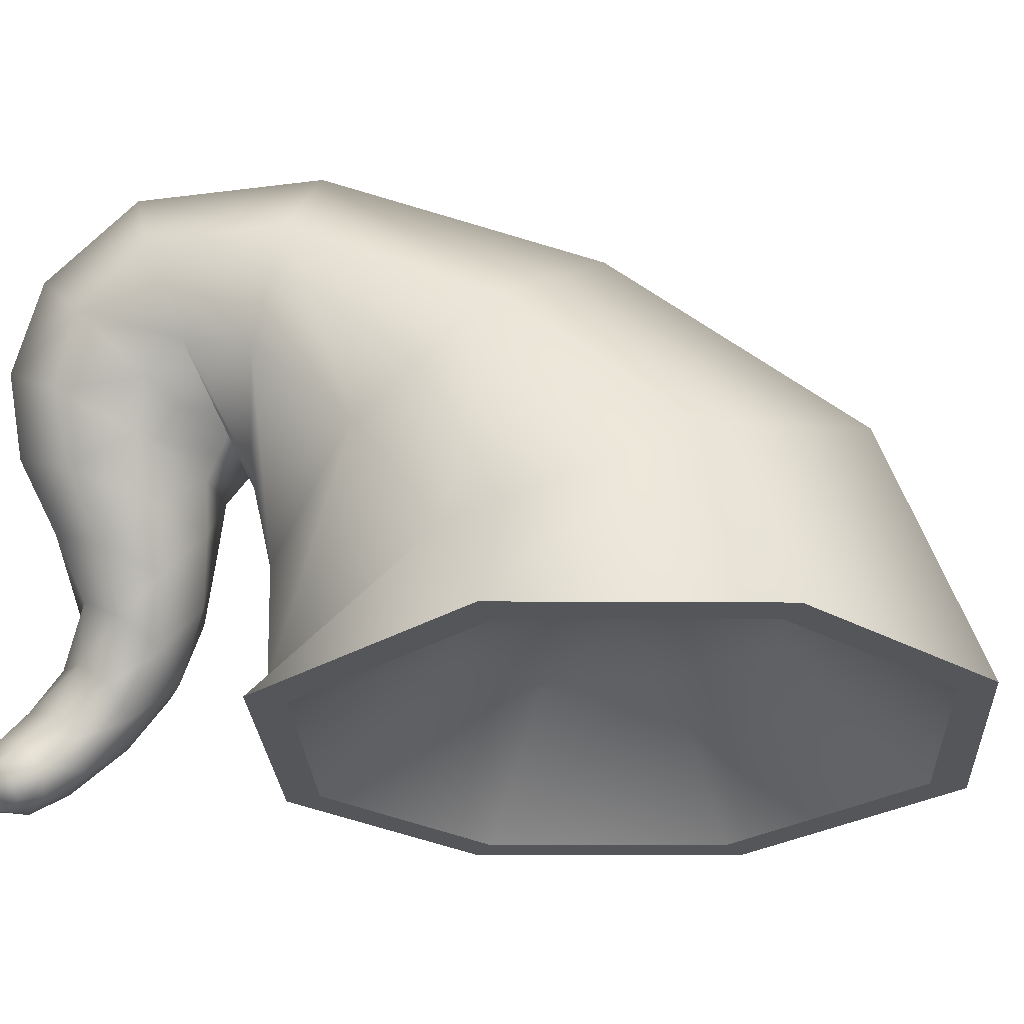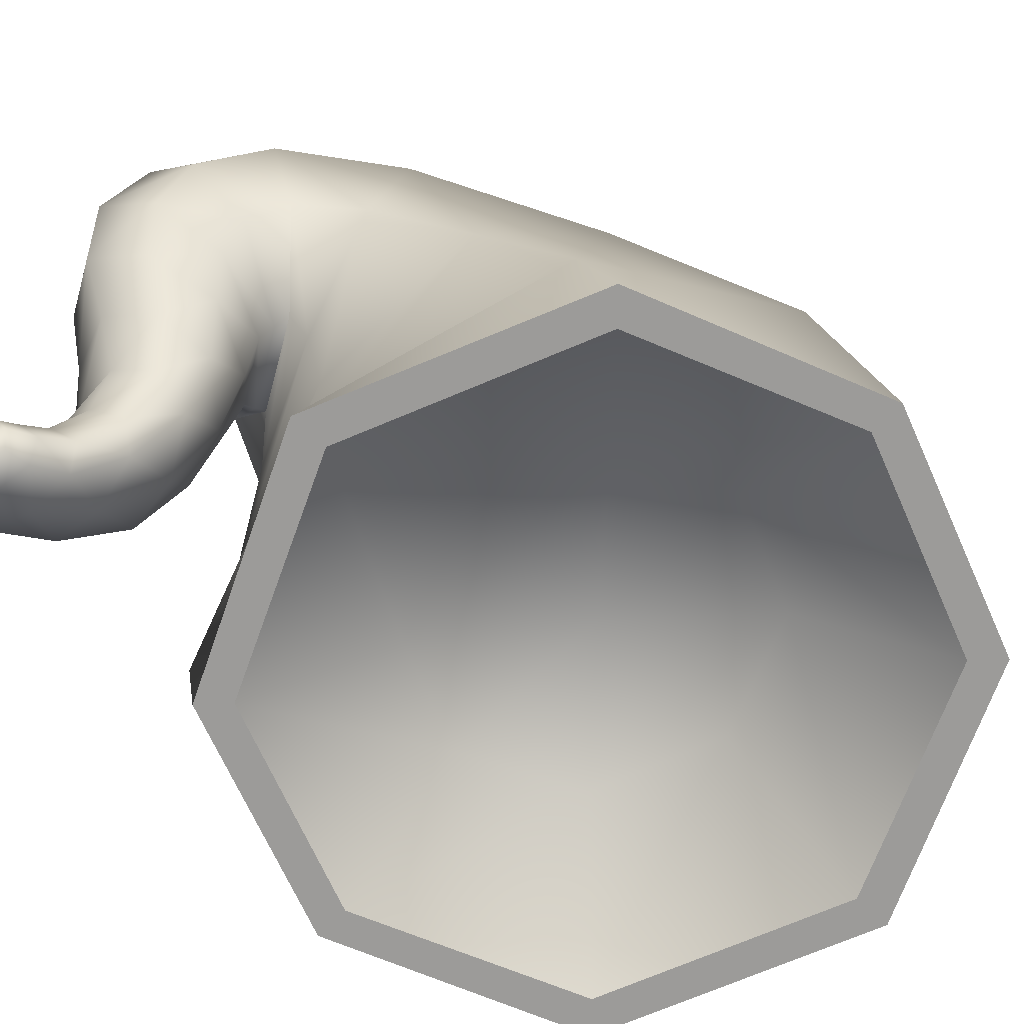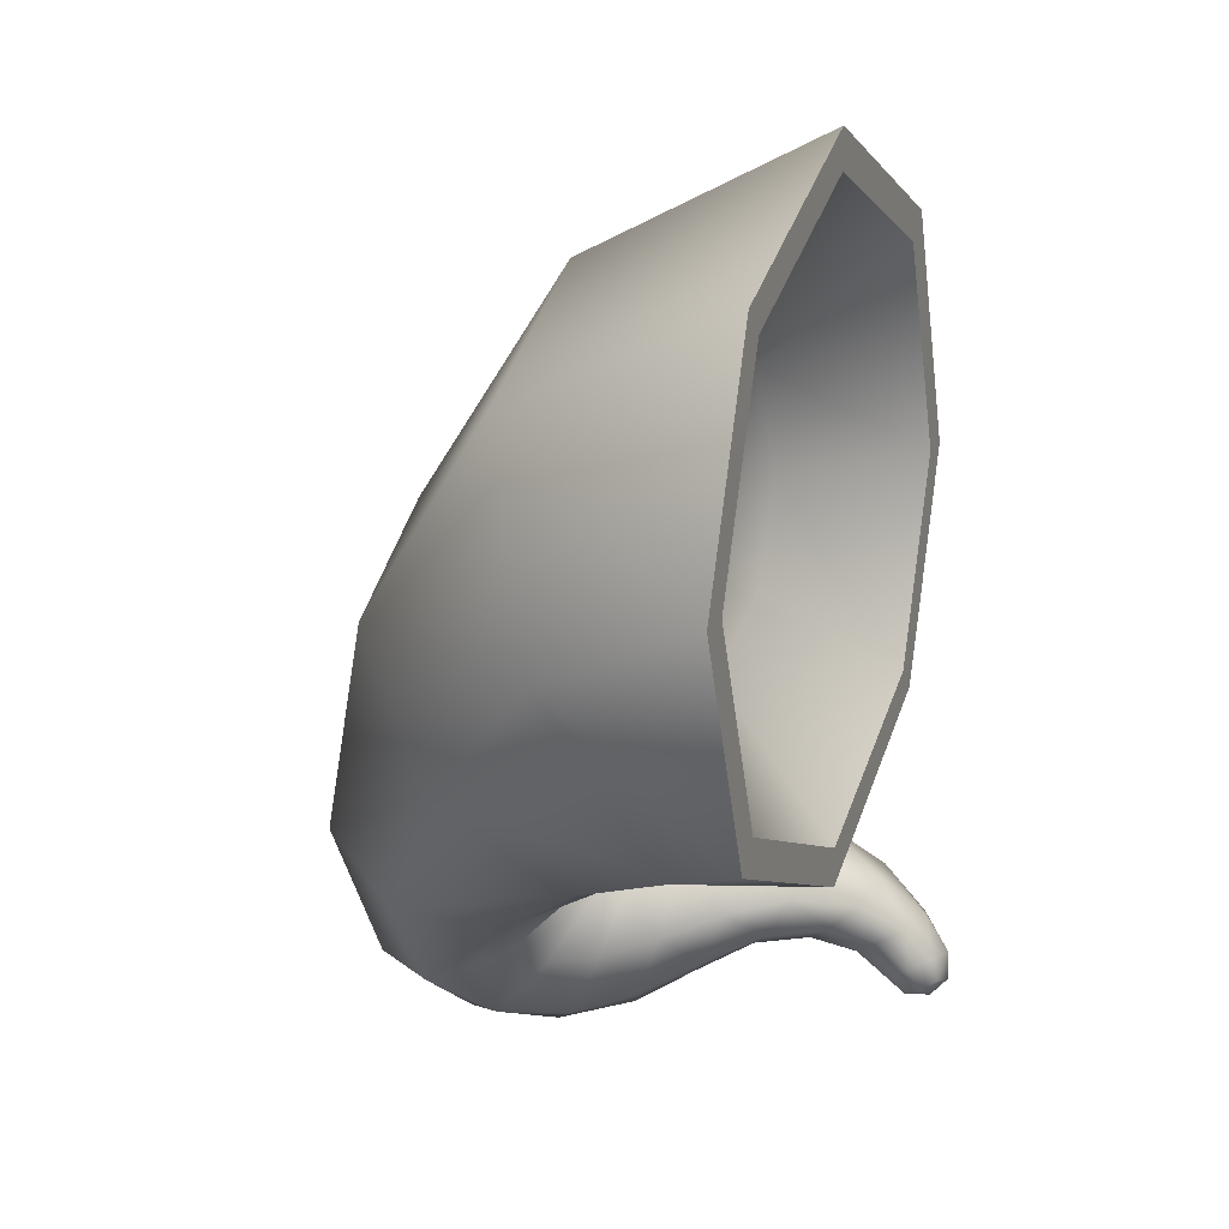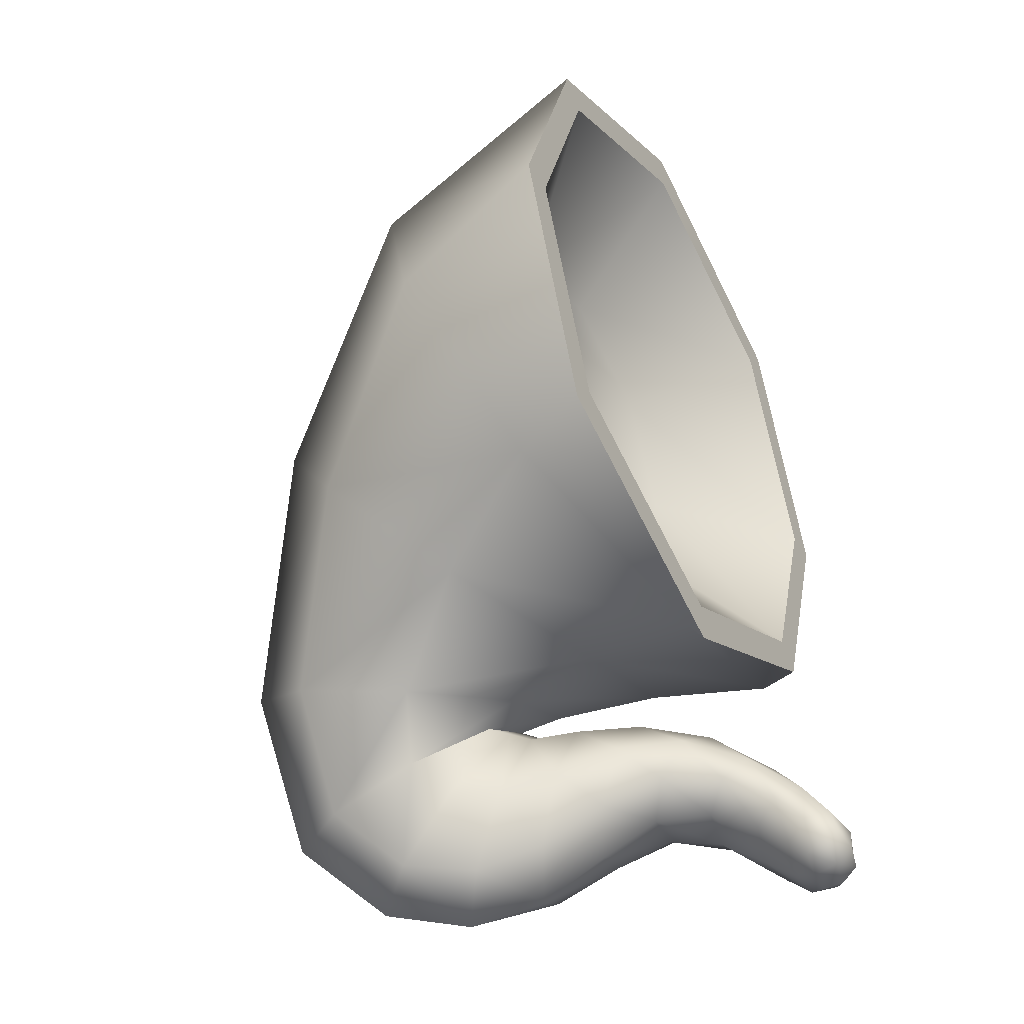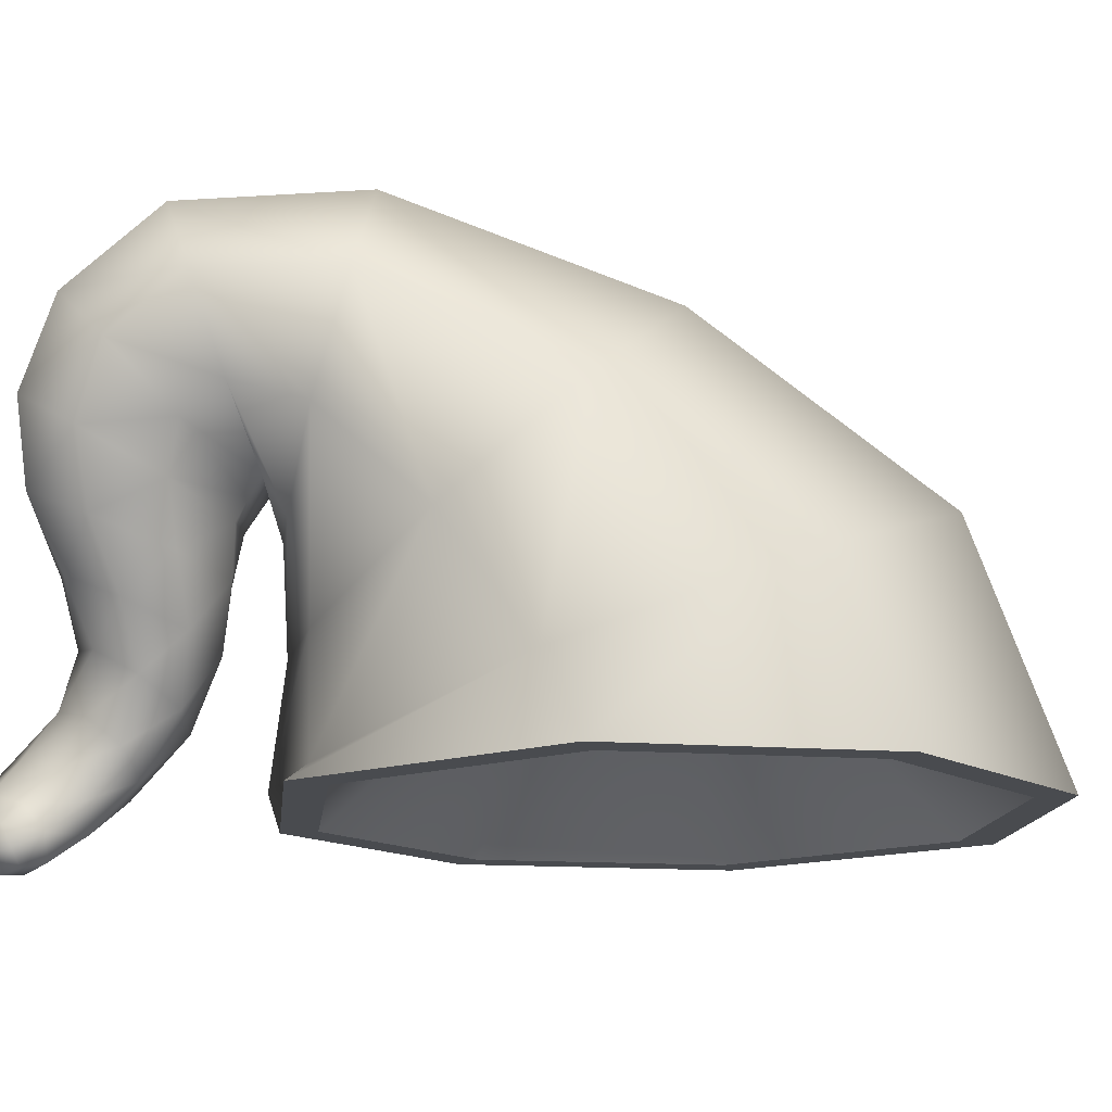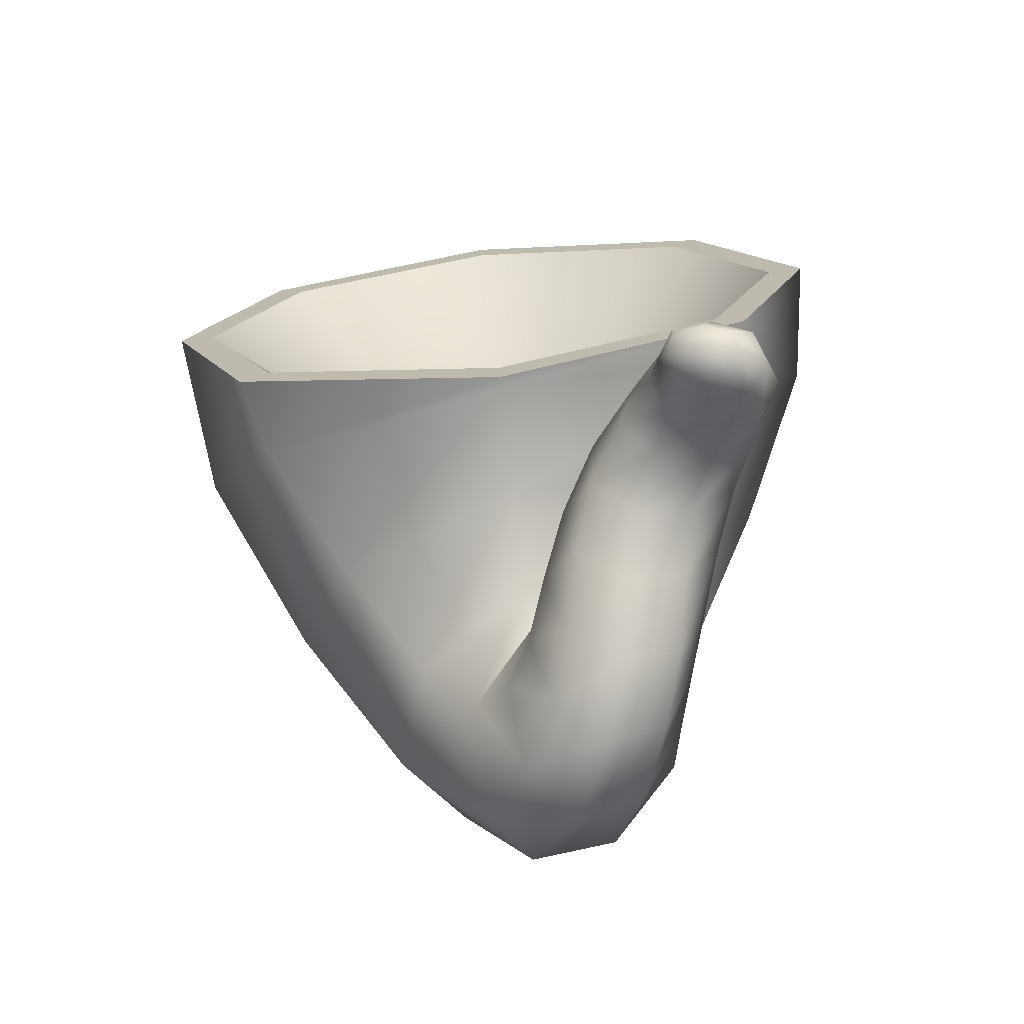
<metadata>
{"format":"obj","ext":"obj","renderer":"f3d","projection":"perspective","resolution":1024,"background":"white","views":[{"elev":-25.1,"azim":-112.1,"up":"+Y"},{"elev":-69.8,"azim":-134.9,"up":"+Y"},{"elev":16.5,"azim":-68.7,"up":"+Z"},{"elev":-40.6,"azim":-61.1,"up":"+Z"},{"elev":-14.1,"azim":-121.4,"up":"+Y"},{"elev":-72.9,"azim":6.8,"up":"+Z"}]}
</metadata>
<code>
g meger3d_Char_sundries_C7_2
v 0.2835 -0.2634 -0.437
v 0.285 -0.2459 -0.4517
v 0.246 -0.2532 -0.4505
v 0.2521 -0.2715 -0.4309
v 0.2488 -0.2244 -0.4556
v 0.2795 -0.2238 -0.4574
v 0.2575 -0.1952 -0.4408
v 0.2975 -0.2015 -0.4463
v 0.26 -0.1599 -0.4118
v 0.3075 -0.1673 -0.4139
v 0.2461 -0.1133 -0.382
v 0.2987 -0.1226 -0.3671
v 0.2263 -0.05701 -0.3727
v 0.2777 -0.0673 -0.3346
v 0.2117 0.006723 -0.3982
v 0.2532 -0.002176 -0.3393
v 0.1965 0.07831 -0.4338
v 0.2294 0.06765 -0.3586
v 0.1727 0.1587 -0.4479
v 0.208 0.1378 -0.363
v 0.1417 0.2483 -0.4234
v 0.1907 0.2111 -0.3397
v 0.104 0.3354 -0.3417
v 0.1812 0.2809 -0.2741
v 0.06309 0.361 -0.1592
v 0.1914 0.2953 -0.1257
v 0.02426 0.2715 0.1367
v 0.2285 0.2075 0.1199
v -0.003464 0.08307 0.4093
v 0.2744 0.03475 0.3418
v 0.004062 -0.1977 0.5516
v 0.3055 -0.1977 0.4318
v 0.3996 -0.06959 0.1094
v 0.4195 -0.1977 0.1523
v 0.3104 -0.1604 -0.1302
v 0.3205 -0.1977 -0.111
v 0.03366 -0.1795 -0.2234
v 0.03574 -0.1977 -0.247
v 0.03153 -0.05396 -0.2261
v 0.2422 -0.03806 -0.1451
v 0.0336 0.04857 -0.2507
v 0.1738 0.06054 -0.1858
v 0.3152 0.07573 0.001506
v 0.2335 0.1679 -0.1365
v 0.04109 0.08749 -0.2741
v 0.136 0.09488 -0.2195
v 0.1915 0.179 -0.2235
v 0.1828 0.1414 -0.264
v 0.1904 0.09338 -0.2812
v 0.2124 0.03745 -0.2828
v 0.1587 0.007367 -0.2465
v 0.1339 0.05387 -0.2466
v 0.09413 -0.002942 -0.276
v 0.06892 0.04614 -0.2862
v 0.135 0.07437 -0.233
v 0.05506 0.06682 -0.2801
v 0.1352 -0.06682 -0.2652
v 0.2033 -0.05685 -0.245
v 0.1861 -0.1347 -0.2727
v 0.2522 -0.1252 -0.2643
v 0.2487 -0.02931 -0.2771
v 0.2849 -0.09642 -0.2917
v 0.2345 -0.195 -0.3113
v 0.292 -0.1833 -0.3176
v 0.2643 -0.2411 -0.3617
v 0.313 -0.2272 -0.3777
v 0.3146 -0.1525 -0.3413
v 0.3278 -0.196 -0.3993
v 0.2644 -0.2678 -0.4023
v 0.3044 -0.2549 -0.4184
v 0.3153 -0.2274 -0.4368
v 0.2521 -0.2715 -0.4309
v 0.246 -0.2532 -0.4505
v 0.2153 -0.25 -0.4348
v 0.2244 -0.2669 -0.422
v 0.2222 -0.2278 -0.4425
v 0.2488 -0.2244 -0.4556
v 0.2189 -0.2081 -0.424
v 0.2575 -0.1952 -0.4408
v 0.2127 -0.1746 -0.3959
v 0.26 -0.1599 -0.4118
v 0.1896 -0.1263 -0.3771
v 0.2461 -0.1133 -0.382
v 0.1638 -0.06791 -0.3829
v 0.2263 -0.05701 -0.3727
v 0.1502 -0.004435 -0.4206
v 0.2117 0.006723 -0.3982
v 0.1374 0.0668 -0.4658
v 0.1965 0.07831 -0.4338
v 0.1108 0.1489 -0.4885
v 0.1727 0.1587 -0.4479
v 0.06973 0.239 -0.4697
v 0.1417 0.2483 -0.4234
v 0.01057 0.3223 -0.3907
v 0.104 0.3354 -0.3417
v -0.07154 0.3414 -0.2176
v 0.06309 0.361 -0.1592
v -0.1742 0.2467 0.05472
v 0.02426 0.2715 0.1367
v -0.2635 0.06162 0.3031
v -0.003464 0.08307 0.4093
v -0.2771 -0.1977 0.4197
v 0.004062 -0.1977 0.5516
v -0.3797 -0.1977 0.152
v -0.3539 -0.02006 0.07159
v -0.2719 -0.1977 -0.1207
v -0.2475 -0.1152 -0.148
v 0.03574 -0.1977 -0.247
v 0.03366 -0.1795 -0.2234
v -0.2469 0.1418 -0.09205
v -0.1307 0.2417 -0.2731
v -0.1709 0.0189 -0.2105
v -0.09075 0.1218 -0.2913
v 0.03153 -0.05396 -0.2261
v 0.0336 0.04857 -0.2507
v -0.04309 0.2438 -0.392
v -0.03277 0.1477 -0.3474
v 0.01619 0.1849 -0.4461
v 0.007508 0.1189 -0.3727
v 0.04109 0.08749 -0.2741
v 0.04109 0.08749 -0.2741
v 0.05506 0.06682 -0.2801
v 0.05641 0.1115 -0.4527
v 0.03542 0.06911 -0.37
v 0.08166 0.03792 -0.4269
v 0.05912 0.008907 -0.3485
v 0.06892 0.04614 -0.2862
v 0.09413 -0.002942 -0.276
v 0.0994 -0.03078 -0.3856
v 0.08858 -0.05673 -0.3211
v 0.1237 -0.09529 -0.3541
v 0.1285 -0.123 -0.3084
v 0.1352 -0.06682 -0.2652
v 0.1861 -0.1347 -0.2727
v 0.1613 -0.1558 -0.3526
v 0.1764 -0.1844 -0.3251
v 0.1939 -0.2049 -0.3741
v 0.2128 -0.2328 -0.3594
v 0.2345 -0.195 -0.3113
v 0.2643 -0.2411 -0.3617
v 0.2049 -0.2356 -0.4063
v 0.2222 -0.2605 -0.396
v 0.2644 -0.2678 -0.4023
v 0.136 0.09488 -0.2195
v 0.04109 0.08749 -0.2741
v -0.2468 -0.1977 0.3916
v -0.2771 -0.1977 0.4197
v 0.004062 -0.1977 0.5516
v 0.005392 -0.1977 0.5077
v 0.3055 -0.1977 0.4318
v 0.275 -0.1977 0.4011
v -0.3396 -0.1977 0.1522
v -0.3797 -0.1977 0.152
v -0.2411 -0.1977 -0.09027
v -0.2719 -0.1977 -0.1207
v 0.03449 -0.1977 -0.2022
v 0.03574 -0.1977 -0.247
v 0.2901 -0.1977 -0.08314
v 0.3205 -0.1977 -0.111
v 0.4195 -0.1977 0.1523
v 0.3792 -0.1977 0.1517
v -0.1294 -0.06365 0.2812
v -0.2468 -0.1977 0.3916
v 0.005392 -0.1977 0.5077
v 0.0101 -0.06365 0.3366
v 0.275 -0.1977 0.4011
v 0.1567 -0.06365 0.2805
v -0.1833 -0.06365 0.1534
v -0.3396 -0.1977 0.1522
v -0.1219 -0.06365 0.02895
v -0.2411 -0.1977 -0.09027
v 0.03011 -0.06365 -0.02754
v 0.03449 -0.1977 -0.2022
v 0.1723 -0.06365 0.0263
v 0.2901 -0.1977 -0.08314
v 0.3792 -0.1977 0.1517
v 0.222 -0.06365 0.1491
v 0.02036 -0.04203 0.1552
g meger3d_Char_sundries_C7_2_0
f 3 2 1
f 4 3 1
f 3 5 2
f 5 6 2
f 5 7 6
f 7 8 6
f 6 8 2
f 7 9 8
f 9 10 8
f 9 11 10
f 11 12 10
f 11 13 12
f 13 14 12
f 13 15 14
f 15 16 14
f 15 17 16
f 17 18 16
f 17 19 18
f 19 20 18
f 19 21 20
f 21 22 20
f 21 23 22
f 23 24 22
f 23 25 24
f 25 26 24
f 25 27 26
f 27 28 26
f 27 29 28
f 29 30 28
f 29 31 30
f 31 32 30
f 30 32 33
f 32 34 33
f 33 34 35
f 34 36 35
f 35 36 37
f 36 38 37
f 35 37 39
f 40 35 39
f 33 35 40
f 40 39 41
f 42 40 41
f 43 40 42
f 30 33 43
f 28 30 43
f 43 33 40
f 44 43 42
f 28 43 44
f 26 28 44
f 42 41 45
f 46 42 45
f 44 42 46
f 26 44 47
f 47 44 46
f 24 26 47
f 24 47 48
f 22 24 48
f 22 48 49
f 20 22 49
f 20 49 50
f 50 49 51
f 49 52 51
f 49 48 52
f 51 52 53
f 52 54 53
f 52 55 54
f 48 55 52
f 48 47 55
f 55 56 54
f 18 20 50
f 51 53 57
f 58 51 57
f 50 51 58
f 58 57 59
f 60 58 59
f 61 58 60
f 18 50 61
f 61 50 58
f 62 61 60
f 16 61 62
f 16 18 61
f 14 16 62
f 60 59 63
f 64 60 63
f 62 60 64
f 64 63 65
f 66 64 65
f 67 64 66
f 14 62 67
f 67 62 64
f 68 67 66
f 12 67 68
f 12 14 67
f 10 12 68
f 66 65 69
f 70 66 69
f 68 66 70
f 70 69 4
f 1 70 4
f 71 70 1
f 10 68 71
f 71 68 70
f 2 71 1
f 8 71 2
f 8 10 71
f 74 73 72
f 75 74 72
f 74 76 73
f 76 77 73
f 76 78 77
f 78 79 77
f 78 80 79
f 80 81 79
f 80 82 81
f 82 83 81
f 82 84 83
f 84 85 83
f 84 86 85
f 86 87 85
f 86 88 87
f 88 89 87
f 88 90 89
f 90 91 89
f 90 92 91
f 92 93 91
f 92 94 93
f 94 95 93
f 94 96 95
f 96 97 95
f 96 98 97
f 98 99 97
f 98 100 99
f 100 101 99
f 100 102 101
f 102 103 101
f 104 102 100
f 105 104 100
f 105 100 98
f 106 104 105
f 107 106 105
f 108 106 107
f 109 108 107
f 110 98 96
f 107 105 110
f 110 105 98
f 111 110 96
f 112 110 111
f 112 107 110
f 109 107 112
f 113 112 111
f 114 112 113
f 114 109 112
f 115 114 113
f 113 111 116
f 117 113 116
f 115 113 117
f 117 116 118
f 118 116 92
f 116 94 92
f 116 111 94
f 119 117 118
f 111 96 94
f 120 115 117
f 121 117 119
f 122 121 119
f 119 118 123
f 124 119 123
f 122 119 124
f 124 123 125
f 125 123 88
f 123 90 88
f 118 92 90
f 123 118 90
f 126 124 125
f 127 124 126
f 127 122 124
f 128 127 126
f 126 125 129
f 130 126 129
f 128 126 130
f 130 129 131
f 131 129 84
f 129 86 84
f 125 88 86
f 129 125 86
f 132 130 131
f 133 130 132
f 133 128 130
f 134 133 132
f 132 131 135
f 136 132 135
f 134 132 136
f 136 135 137
f 137 135 80
f 135 82 80
f 131 84 82
f 135 131 82
f 138 136 137
f 139 136 138
f 139 134 136
f 140 139 138
f 138 137 141
f 142 138 141
f 140 138 142
f 142 141 74
f 74 141 76
f 141 78 76
f 137 80 78
f 141 137 78
f 75 142 74
f 143 142 75
f 143 140 142
f 72 143 75
f 47 144 55
f 55 144 56
f 144 145 56
f 148 147 146
f 149 148 146
f 150 148 149
f 151 150 149
f 146 147 152
f 147 153 152
f 152 153 154
f 153 155 154
f 154 155 156
f 155 157 156
f 156 157 158
f 157 159 158
f 160 150 151
f 161 160 151
f 159 160 161
f 158 159 161
f 164 163 162
f 165 164 162
f 166 164 165
f 167 166 165
f 167 165 162
f 162 163 168
f 163 169 168
f 168 169 170
f 169 171 170
f 170 171 172
f 171 173 172
f 172 173 174
f 172 174 170
f 173 175 174
f 176 166 167
f 177 176 167
f 175 176 177
f 174 175 177
f 178 167 162
f 177 167 178
f 174 177 178
f 170 178 168
f 174 178 170
f 178 162 168

</code>
